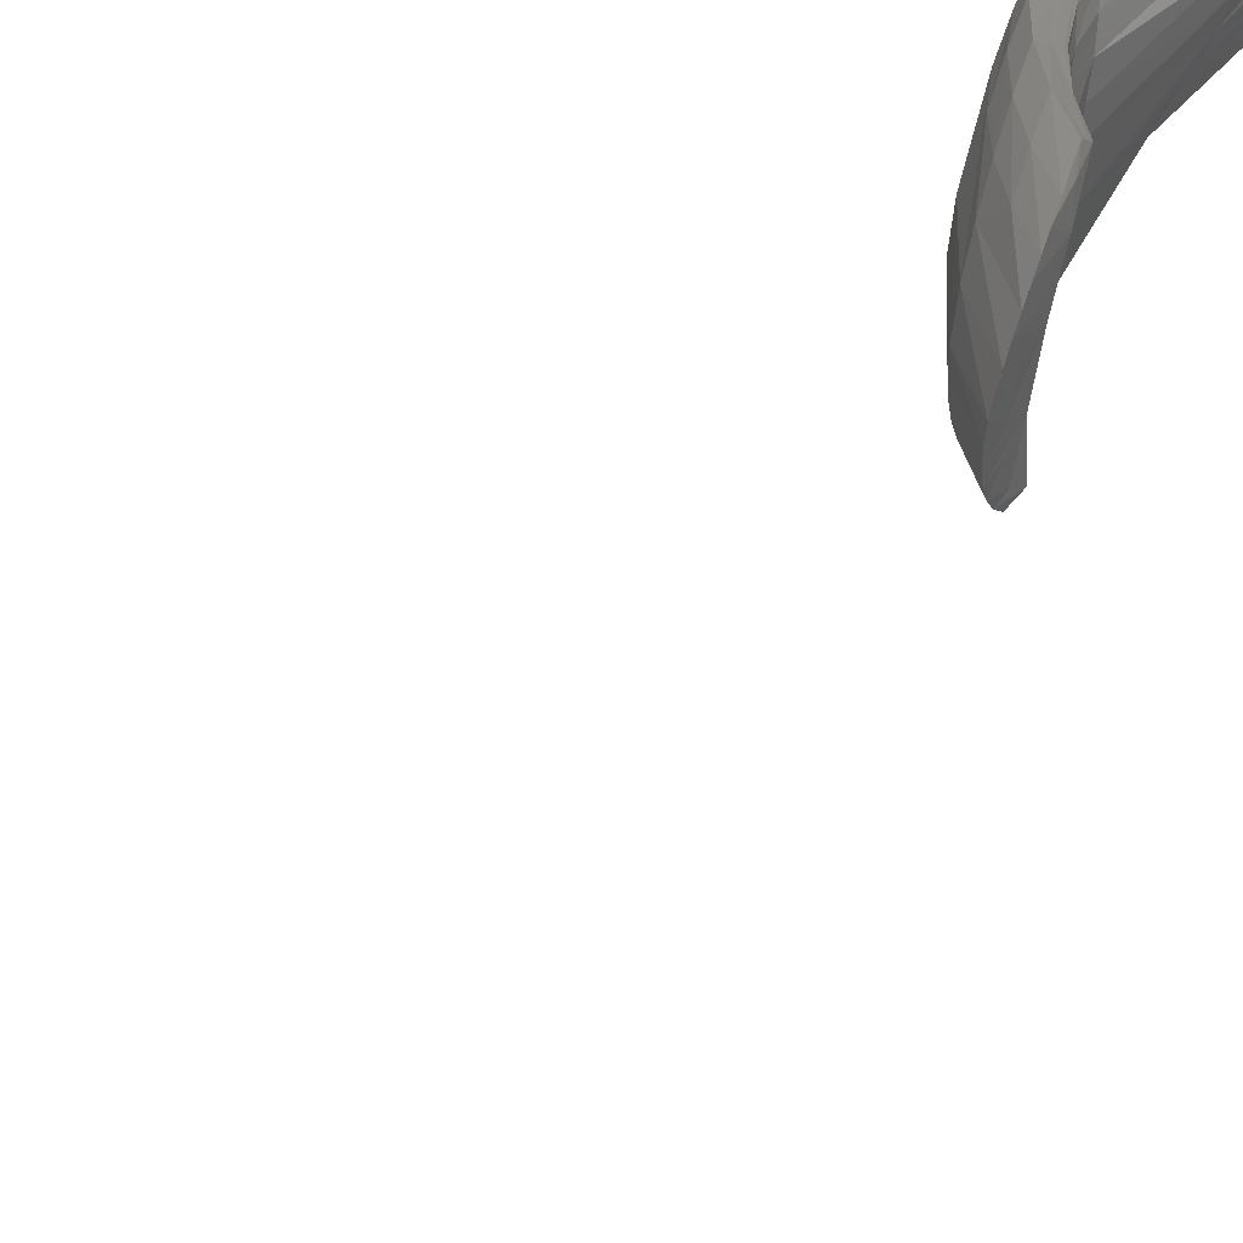
<metadata>
{"format":"stl","ext":"stl","renderer":"f3d","projection":"perspective","resolution":1024,"background":"white","views":[{"elev":20.5,"azim":-155.4,"up":"+Y"}]}
</metadata>
<code>
# stl→obj: 184 verts, 341 faces
v 2.03 3.523 0.8727
v 2.034 3.524 0.8726
v 2.037 3.502 0.7735
v 2.044 3.498 0.7717
v 2.038 3.479 0.7243
v 2.033 3.485 0.7258
v 2.029 3.474 0.7005
v 2.026 3.479 0.7024
v 2.012 3.525 0.6911
v 2.008 3.507 0.678
v 2.006 3.521 0.6825
v 2.03 3.507 0.7746
v 2.031 3.489 0.7265
v 2.029 3.492 0.7273
v 2.023 3.484 0.7042
v 2.014 3.476 0.6803
v 2.013 3.477 0.6824
v 2.033 3.504 0.7741
v 2.026 3.524 0.8726
v 2.022 3.525 0.8724
v 2.011 3.566 0.8634
v 2.008 3.56 0.8648
v 2.015 3.559 0.8414
v 2.015 3.474 0.6781
v 2.014 3.511 0.6876
v 2.011 3.492 0.6777
v 2.038 3.525 0.8724
v 2.02 3.548 0.7181
v 2.019 3.541 0.7149
v 2.016 3.537 0.7041
v 2.012 3.553 0.8421
v 2.012 3.542 0.8192
v 2.013 3.548 0.8189
v 2.018 3.553 0.7517
v 2.019 3.544 0.7262
v 2.02 3.551 0.7291
v 2.02 3.561 0.8301
v 2.016 3.553 0.8188
v 2.016 3.554 0.7969
v 2.012 3.539 0.6984
v 2.021 3.499 0.6992
v 2.025 3.506 0.7226
v 2.012 3.537 0.8196
v 2.019 3.523 0.7707
v 2.016 3.529 0.7705
v 2.013 3.547 0.7729
v 2.012 3.533 0.8706
v 2.017 3.528 0.8717
v 2.023 3.517 0.7714
v 2.016 3.571 0.8623
v 2.009 3.539 0.8693
v 2.006 3.534 0.6906
v 2.017 3.544 0.7077
v 2.016 3.53 0.7013
v 2.018 3.514 0.6984
v 2.012 3.541 0.7717
v 2.014 3.535 0.7709
v 2.02 3.529 0.7224
v 2.021 3.521 0.7217
v 2.019 3.537 0.724
v 2.007 3.553 0.8663
v 2.019 3.534 0.7124
v 2.007 3.546 0.8678
v 2.019 3.545 0.7047
v 2.014 3.541 0.6934
v 2.021 3.546 0.7019
v 2.013 3.54 0.6959
v 2.006 3.535 0.6887
v 2.021 3.548 0.7165
v 2.018 3.544 0.7062
v 2.02 3.548 0.7173
v 2.017 3.544 0.7069
v 2.027 3.553 0.7241
v 2.023 3.549 0.7149
v 2.026 3.55 0.7119
v 2.019 3.574 0.8617
v 2.024 3.567 0.8398
v 2.022 3.576 0.8613
v 2.027 3.558 0.7699
v 2.028 3.553 0.7233
v 2.03 3.557 0.7457
v 2.029 3.565 0.8276
v 2.026 3.562 0.8169
v 2.027 3.562 0.8167
v 2.026 3.577 0.8611
v 2.028 3.559 0.7926
v 2.022 3.566 0.8403
v 2.029 3.553 0.7228
v 2.019 3.564 0.841
v 2.016 3.553 0.7739
v 2.015 3.553 0.7743
v 2.021 3.551 0.7287
v 2.023 3.561 0.8175
v 2.025 3.558 0.7705
v 2.021 3.56 0.8182
v 2.018 3.554 0.7729
v 2.021 3.556 0.7717
v 2.022 3.551 0.7274
v 2.021 3.551 0.7283
v 2.024 3.552 0.7258
v 2.016 3.554 0.7736
v 2.02 3.559 0.8186
v 2.028 3.489 0.6856
v 2.013 3.483 0.6656
v 2.028 3.484 0.6881
v 2.027 3.494 0.6838
v 2.012 3.491 0.6615
v 2.013 3.487 0.6631
v 2.046 3.501 0.7688
v 2.039 3.482 0.7198
v 2.05 3.539 0.814
v 2.045 3.53 0.7599
v 2.047 3.521 0.7603
v 2.035 3.577 0.8611
v 2.03 3.577 0.861
v 2.028 3.562 0.816
v 2.053 3.545 0.8679
v 2.029 3.476 0.6957
v 2.015 3.476 0.6731
v 2.014 3.479 0.6689
v 2.029 3.48 0.6915
v 2.027 3.499 0.6828
v 2.042 3.527 0.8719
v 2.011 3.496 0.6608
v 2.025 3.51 0.6829
v 2.009 3.504 0.6619
v 2.023 3.52 0.6851
v 2.007 3.513 0.6654
v 2.015 3.526 0.6791
v 2.006 3.521 0.6706
v 2.03 3.556 0.7668
v 2.03 3.546 0.7164
v 2.033 3.553 0.765
v 2.045 3.53 0.8713
v 2.047 3.504 0.7662
v 2.022 3.53 0.689
v 2.006 3.536 0.6867
v 2.005 3.529 0.6778
v 2.026 3.543 0.705
v 2.014 3.534 0.6854
v 2.051 3.563 0.8642
v 2.042 3.554 0.8136
v 2.047 3.547 0.8135
v 2.021 3.539 0.6946
v 2.032 3.561 0.815
v 2.036 3.559 0.8143
v 2.053 3.554 0.866
v 2.051 3.537 0.8697
v 2.048 3.508 0.7641
v 2.039 3.575 0.8614
v 2.028 3.558 0.7691
v 2.043 3.573 0.8619
v 2.039 3.557 0.8139
v 2.046 3.57 0.8625
v 2.048 3.512 0.7624
v 2.042 3.538 0.7607
v 2.032 3.537 0.7118
v 2.036 3.516 0.707
v 2.039 3.49 0.7128
v 2.039 3.485 0.716
v 2.037 3.546 0.7624
v 2.028 3.533 0.7
v 2.039 3.495 0.7103
v 2.038 3.505 0.7073
v 2.005 3.53 0.6834
v 2.013 3.479 0.6769
v 2.012 3.486 0.672
v 2.012 3.489 0.6704
v 2.006 3.525 0.6739
v 2.007 3.512 0.6718
v 2.006 3.519 0.6755
v 2.008 3.508 0.6704
v 2.008 3.509 0.6634
v 2.009 3.504 0.6695
v 2.009 3.502 0.6692
v 2.01 3.5 0.661
v 2.011 3.491 0.6698
v 2.006 3.523 0.6779
v 2.011 3.493 0.6694
v 2.006 3.517 0.6678
v 2.019 3.558 0.8191
v 1.932 3.546 0.0916
v 1.932 3.554 0.0916
v 1.932 3.547 0.0916
f 1 2 3
f 4 5 6
f 6 7 8
f 6 5 7
f 9 10 11
f 12 13 14
f 15 16 17
f 1 18 19
f 8 7 16
f 6 8 15
f 12 18 13
f 20 18 12
f 14 13 15
f 15 8 16
f 1 3 18
f 21 22 23
f 3 6 13
f 7 24 16
f 25 26 10
f 2 4 3
f 2 27 4
f 13 6 15
f 18 3 13
f 19 18 20
f 3 4 6
f 9 25 10
f 28 29 30
f 31 32 33
f 34 35 36
f 37 38 39
f 40 9 11
f 41 14 15
f 12 14 42
f 43 44 45
f 34 46 35
f 47 48 49
f 50 23 37
f 51 47 49
f 20 12 48
f 40 11 52
f 26 15 17
f 53 9 40
f 53 54 30
f 39 46 34
f 37 23 38
f 50 21 23
f 25 41 26
f 55 41 25
f 28 30 53
f 41 15 26
f 30 54 9
f 53 30 9
f 42 14 41
f 49 12 42
f 48 12 49
f 36 29 28
f 39 38 46
f 36 35 29
f 56 57 58
f 57 59 58
f 22 31 23
f 59 42 41
f 29 54 30
f 46 60 35
f 51 49 44
f 23 31 33
f 51 44 43
f 22 61 31
f 31 61 32
f 58 59 55
f 35 62 29
f 35 60 62
f 60 55 62
f 46 56 60
f 38 56 46
f 32 43 45
f 57 45 59
f 59 41 55
f 45 44 42
f 32 45 57
f 63 51 43
f 23 33 38
f 45 42 59
f 33 57 56
f 44 49 42
f 61 63 32
f 38 33 56
f 63 43 32
f 33 32 57
f 56 58 60
f 62 55 54
f 60 58 55
f 29 62 54
f 54 25 9
f 54 55 25
f 64 65 66
f 64 40 67
f 40 68 67
f 67 68 65
f 69 70 64
f 71 53 72
f 73 74 75
f 76 77 78
f 69 64 74
f 72 53 40
f 72 40 70
f 79 80 81
f 82 83 84
f 85 83 82
f 86 79 81
f 76 87 77
f 82 84 86
f 81 80 88
f 80 75 88
f 76 89 87
f 85 77 83
f 90 91 36
f 92 28 71
f 28 53 71
f 73 75 80
f 78 77 85
f 74 64 66
f 84 79 86
f 90 36 92
f 74 66 75
f 64 67 65
f 92 36 28
f 93 94 83
f 95 96 97
f 71 72 70
f 98 69 74
f 99 69 98
f 94 80 79
f 71 70 69
f 98 74 100
f 99 71 69
f 97 73 94
f 83 94 79
f 87 93 77
f 94 73 80
f 96 100 97
f 90 99 101
f 102 96 95
f 90 92 99
f 101 98 96
f 96 98 100
f 95 97 93
f 97 100 73
f 102 101 96
f 83 79 84
f 87 95 93
f 101 99 98
f 93 97 94
f 103 104 105
f 106 107 108
f 109 110 4
f 111 112 113
f 114 115 116
f 117 111 113
f 7 118 119
f 105 120 121
f 4 110 5
f 122 107 106
f 121 120 119
f 123 109 4
f 105 104 120
f 122 124 107
f 125 124 122
f 125 126 124
f 127 128 126
f 129 130 128
f 106 108 103
f 131 132 133
f 123 134 109
f 121 119 118
f 103 108 104
f 27 123 4
f 127 126 125
f 110 118 5
f 5 118 7
f 7 119 24
f 134 135 109
f 136 129 127
f 65 137 138
f 129 128 127
f 75 139 132
f 129 140 130
f 141 142 143
f 66 144 139
f 114 116 145
f 145 133 146
f 75 66 139
f 147 143 111
f 148 149 134
f 145 131 133
f 144 65 140
f 131 88 132
f 150 114 145
f 141 143 147
f 147 111 117
f 145 151 131
f 65 138 140
f 134 149 135
f 66 65 144
f 152 146 153
f 152 150 146
f 154 152 153
f 116 151 145
f 154 142 141
f 148 155 149
f 154 153 142
f 150 145 146
f 88 75 132
f 151 88 131
f 140 138 130
f 117 155 148
f 117 113 155
f 142 156 143
f 157 125 158
f 155 159 160
f 161 157 158
f 133 132 157
f 132 162 157
f 139 144 136
f 144 140 129
f 157 127 125
f 113 163 155
f 157 162 127
f 163 103 105
f 159 105 121
f 159 121 160
f 163 105 159
f 112 164 113
f 146 161 153
f 153 161 142
f 142 161 156
f 156 158 112
f 139 136 162
f 143 112 111
f 143 156 112
f 133 157 161
f 132 139 162
f 136 144 129
f 112 158 164
f 113 164 163
f 162 136 127
f 161 158 156
f 155 160 149
f 146 133 161
f 135 160 110
f 137 52 165
f 26 166 167
f 26 104 168
f 137 165 169
f 158 125 122
f 26 167 104
f 52 11 165
f 164 106 103
f 11 170 171
f 160 118 110
f 170 172 173
f 174 175 176
f 155 163 159
f 160 121 118
f 120 166 119
f 149 160 135
f 177 168 108
f 165 178 169
f 165 11 178
f 164 103 163
f 164 122 106
f 10 179 175
f 173 172 174
f 135 110 109
f 179 177 107
f 119 16 24
f 17 16 119
f 158 122 164
f 178 11 171
f 169 171 180
f 169 178 171
f 171 170 180
f 172 10 174
f 173 174 176
f 102 181 90
f 50 89 76
f 40 52 68
f 124 179 107
f 100 74 73
f 89 181 102
f 167 166 120
f 89 102 87
f 11 10 170
f 180 170 173
f 65 68 137
f 177 108 107
f 10 175 174
f 175 179 124
f 170 10 172
f 179 26 177
f 168 104 108
f 26 17 166
f 175 124 176
f 166 17 119
f 70 40 64
f 167 120 104
f 85 82 115
f 92 71 99
f 10 26 179
f 77 93 83
f 87 102 95
f 102 90 101
f 26 168 177
f 181 91 90
f 63 117 61
f 117 63 51
f 117 51 47
f 117 47 48
f 117 48 20
f 117 20 19
f 117 19 1
f 117 1 2
f 117 2 27
f 117 27 123
f 117 123 134
f 117 134 148
f 117 22 61
f 22 117 21
f 21 117 50
f 50 117 76
f 76 117 78
f 78 117 85
f 85 117 115
f 115 117 114
f 114 117 150
f 150 117 152
f 152 117 154
f 154 117 141
f 141 117 147
f 182 183 183
f 183 182 184

</code>
